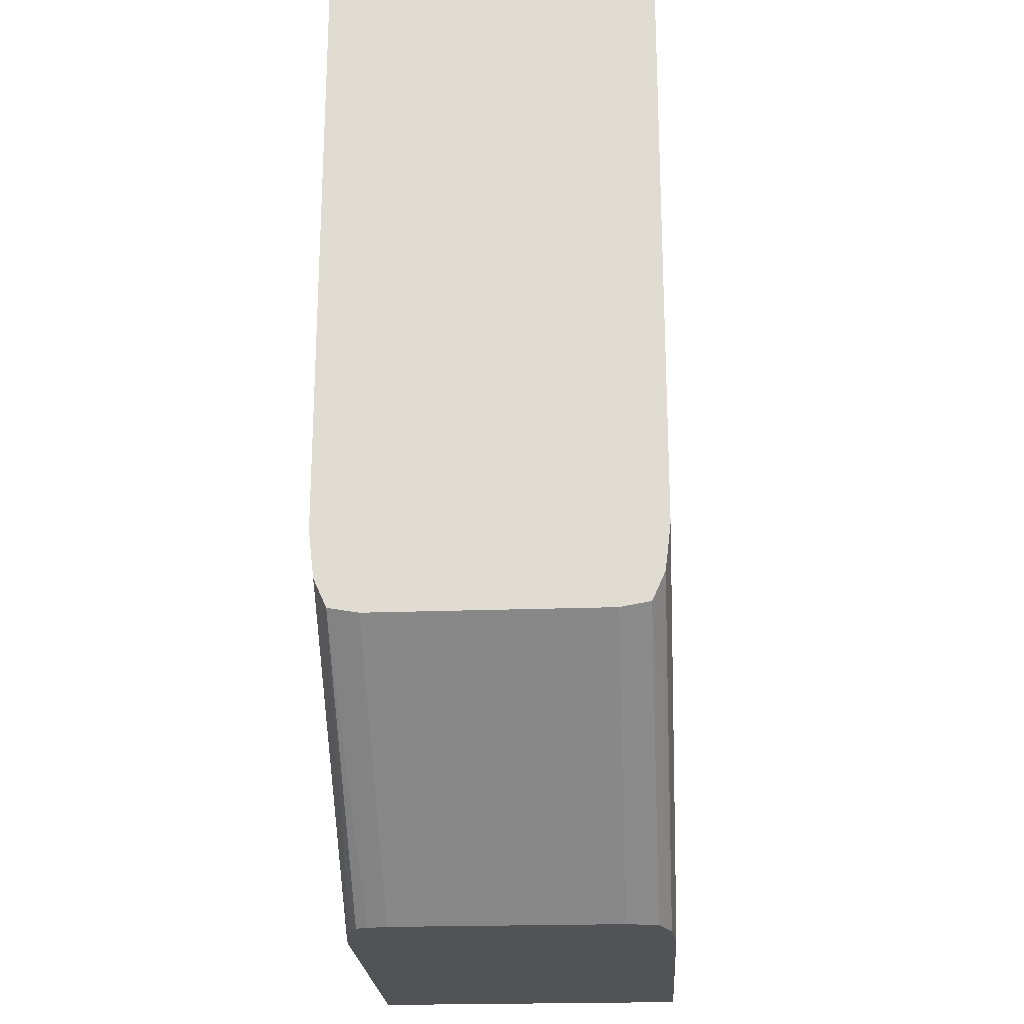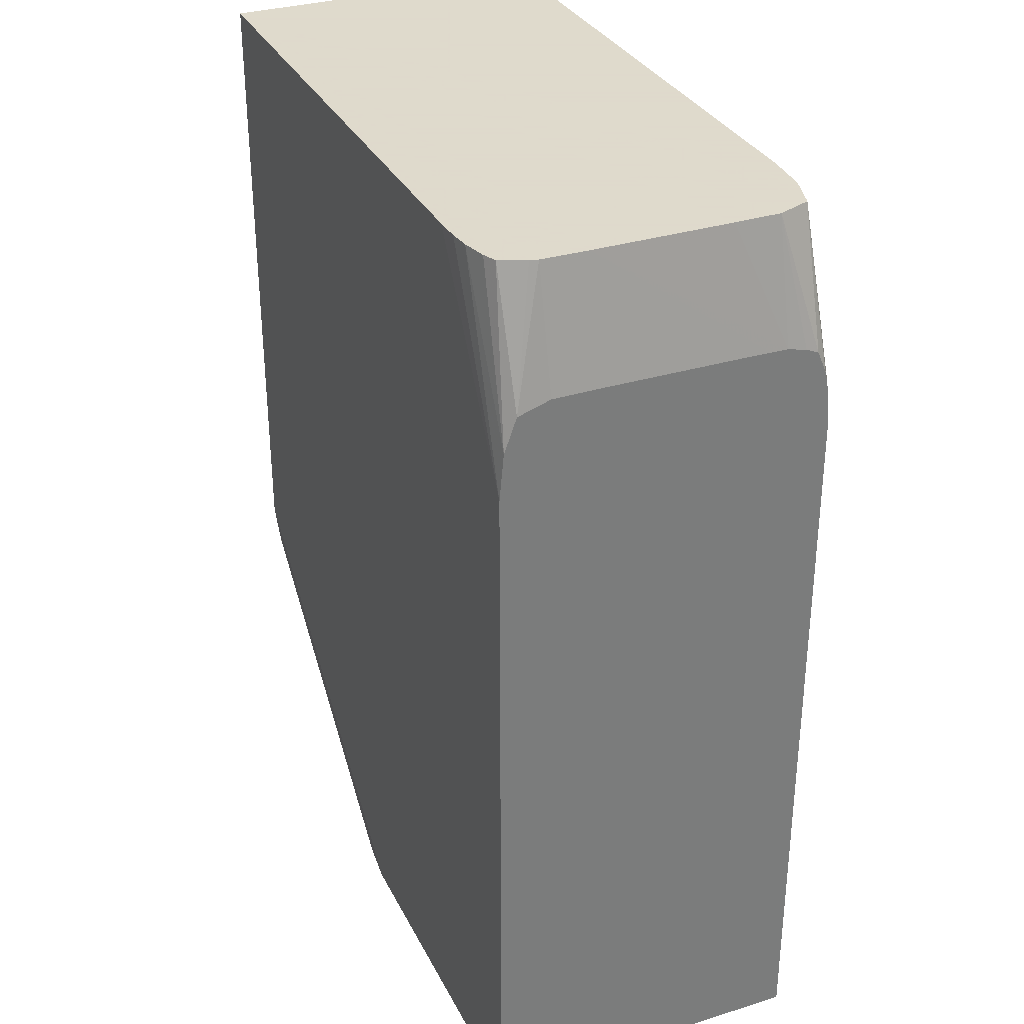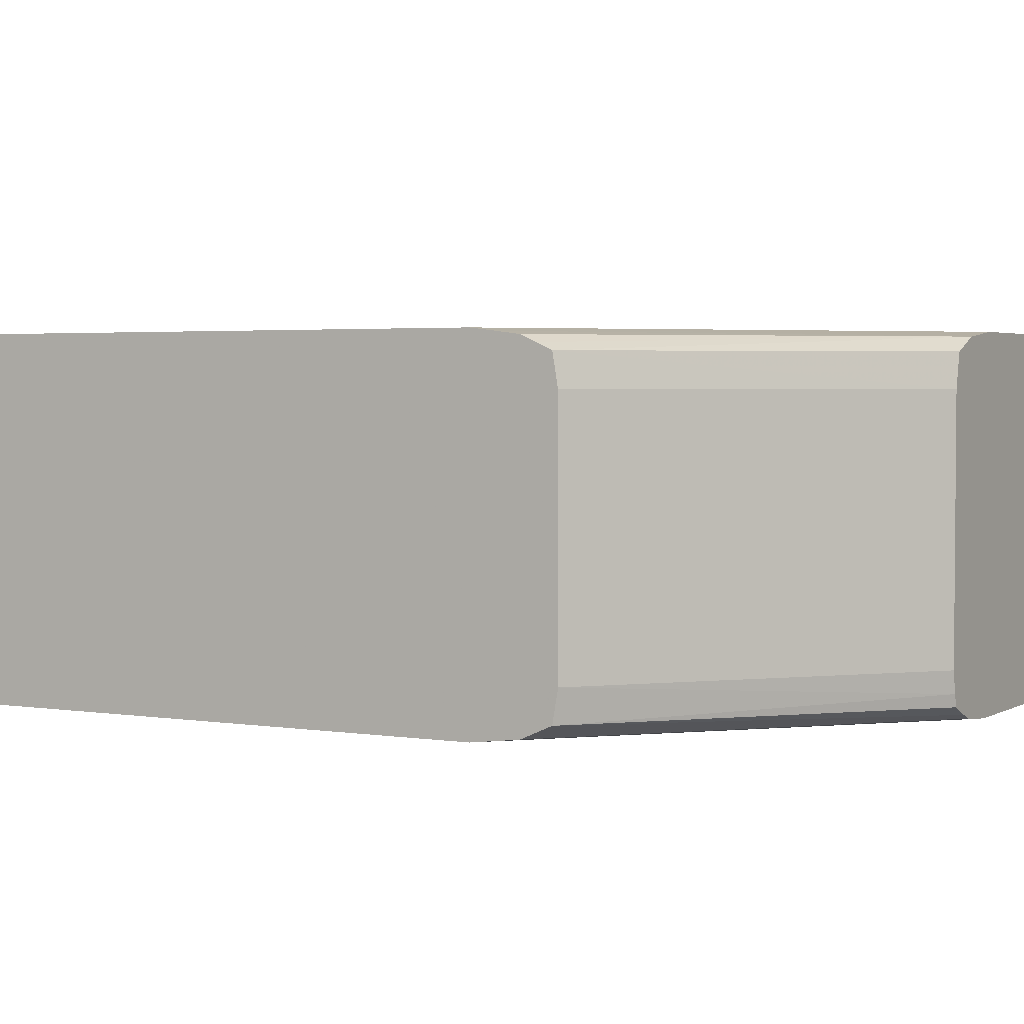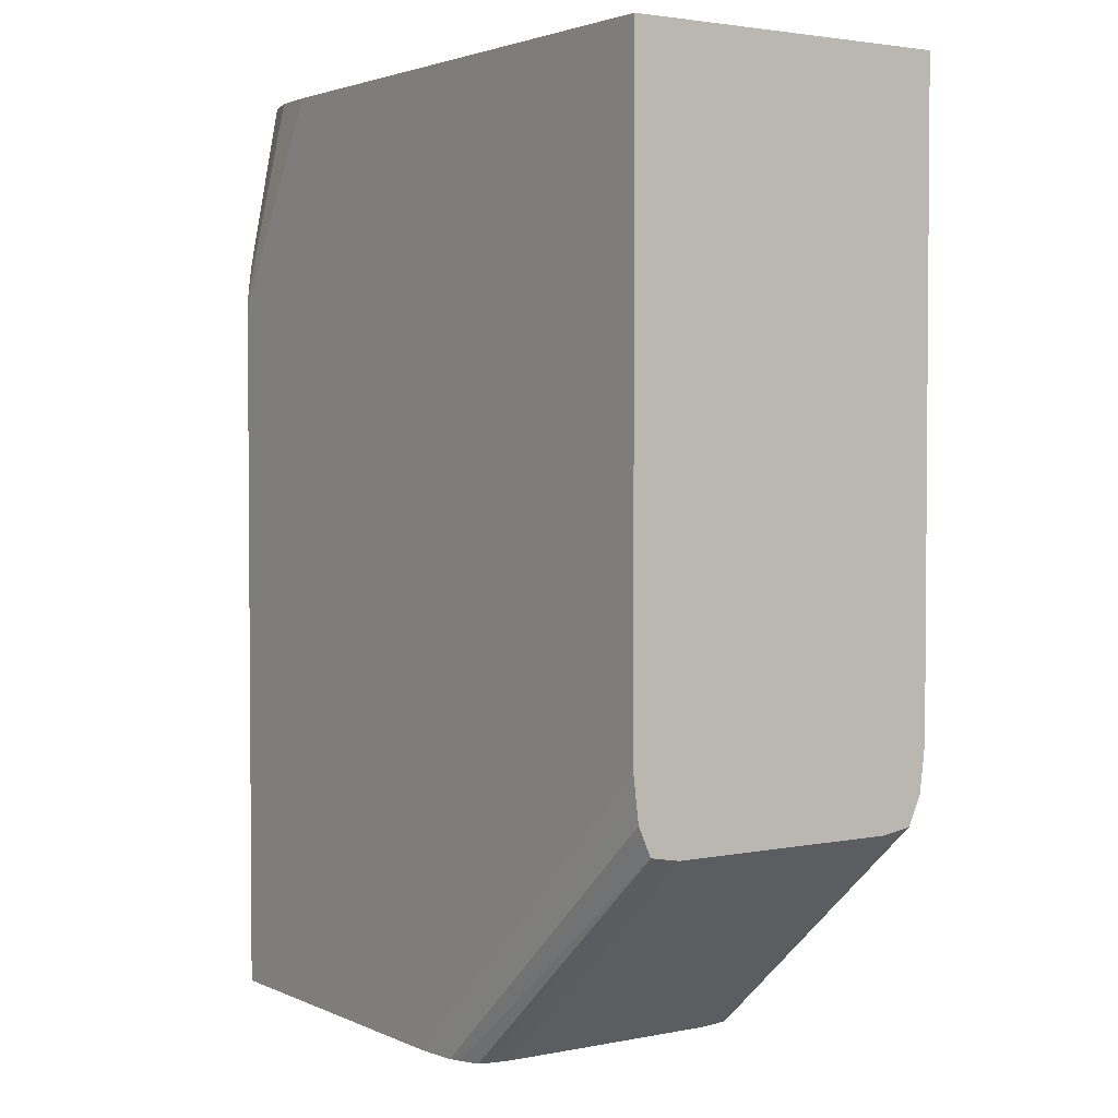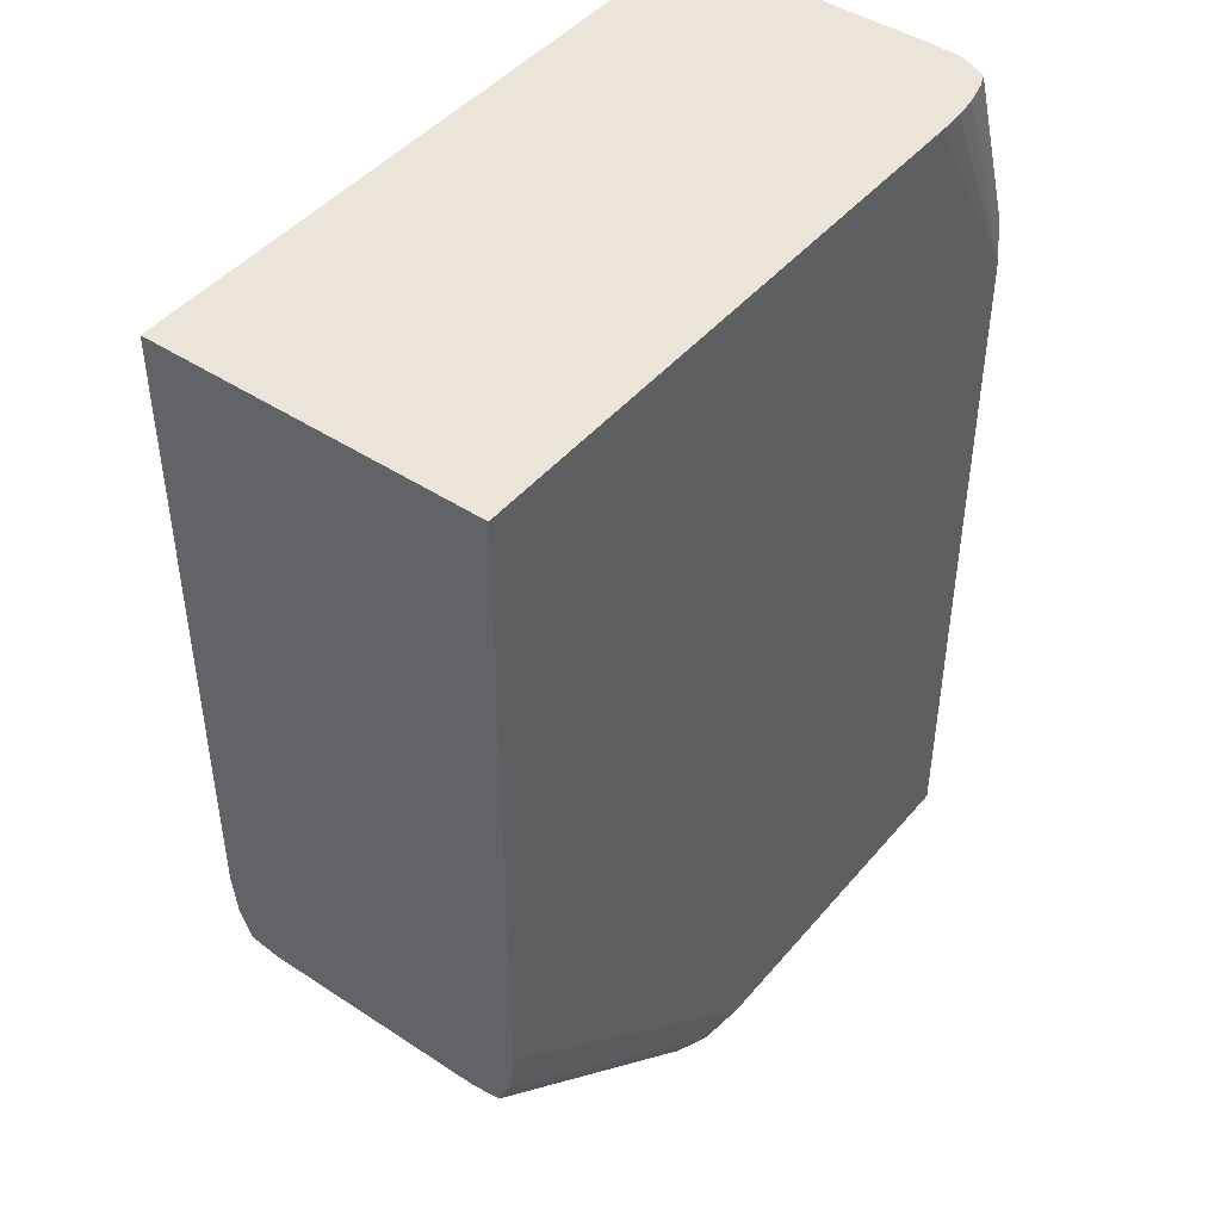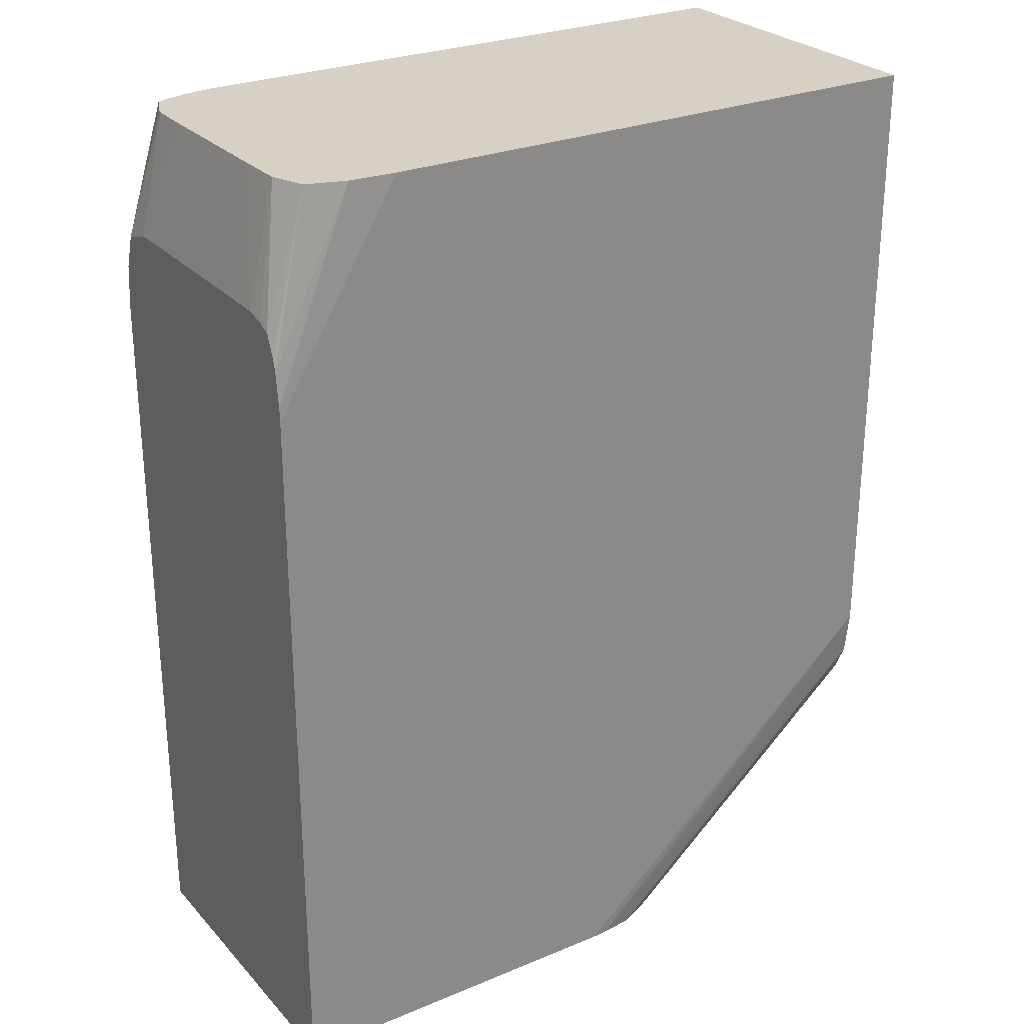
<metadata>
{"format":"obj","ext":"obj","renderer":"f3d","projection":"perspective","resolution":1024,"background":"white","views":[{"elev":-22.4,"azim":-86.6,"up":"+Y"},{"elev":32.4,"azim":66.6,"up":"+Y"},{"elev":2.8,"azim":-60.6,"up":"+Z"},{"elev":2.7,"azim":-124.2,"up":"+Y"},{"elev":45.2,"azim":-52.7,"up":"+Y"},{"elev":27.0,"azim":147.3,"up":"+Y"}]}
</metadata>
<code>
v 2.71e-06 0.002884 0.03725
v 2.71e-06 0.002888 0.03975
v 2.71e-06 0.002942 0.03692
v 0.002891 0.0004208 0.03703
v 0.002854 0.0004208 0.03725
v 0.002854 0.0004208 0.03742
v 2.71e-06 0.002916 0.03991
v 0.00286 0.0004208 0.03975
v 2.71e-06 0.003095 0.03685
v 0.00313 0.0004208 0.03682
v 0.002927 0.0004208 0.03691
v 2.71e-06 0.002944 0.04008
v 0.00293 0.0004208 0.04009
v 2.71e-06 0.00325 0.03679
v 0.00325 0.0004208 0.03677
v 2.71e-06 0.003097 0.04014
v 0.00325 0.0004208 0.04022
v 2.71e-06 0.003498 0.03676
v 0.00358 0.0004208 0.03673
v 2.71e-06 0.00325 0.04021
v 0.00375 0.0004208 0.04027
v 2.71e-06 0.00375 0.04027
v 2.71e-06 0.003502 0.04025
v 2.71e-06 0.00375 0.03673
v 0.00375 0.0004208 0.03673
v 0.00761 0.0004208 0.04027
v 2.71e-06 0.01052 0.04027
v 2.71e-06 0.01052 0.03673
v 0.00761 0.0004208 0.03673
v 0.00761 0.008248 0.04027
v 0.006248 0.01052 0.04027
v 0.006248 0.01052 0.03673
v 0.00761 0.008248 0.03673
v 0.00761 0.008749 0.04023
v 0.006749 0.01052 0.04024
v 0.006524 0.01052 0.04027
v 0.006749 0.01052 0.03676
v 0.00761 0.008388 0.03673
v 0.00761 0.00912 0.0401
v 0.007167 0.01052 0.04011
v 0.00702 0.01052 0.04018
v 0.007164 0.01052 0.03689
v 0.00761 0.008749 0.03677
v 0.00761 0.009233 0.03975
v 0.00731 0.01052 0.03975
v 0.007288 0.01052 0.03984
v 0.007303 0.01052 0.03725
v 0.00761 0.009117 0.03691
v 0.00761 0.008884 0.03681
v 0.00761 0.009237 0.03925
v 0.007316 0.01052 0.03925
v 0.007316 0.01052 0.03938
v 0.00731 0.01052 0.03775
v 0.00761 0.009226 0.03725
v 0.00761 0.009177 0.03704
v 0.00761 0.009233 0.03775
v 0.00761 0.009229 0.03744
f 1 2 7
f 1 7 12
f 1 12 16
f 1 16 20
f 1 20 23
f 1 23 22
f 1 22 27
f 1 27 28
f 1 28 24
f 1 24 18
f 1 18 14
f 1 14 9
f 1 9 3
f 1 3 4
f 1 4 5
f 1 5 6
f 1 6 2
f 2 6 8
f 2 8 7
f 3 9 10
f 3 10 11
f 3 11 4
f 4 11 10
f 4 10 15
f 4 15 19
f 4 19 25
f 4 25 29
f 4 29 26
f 4 26 21
f 4 21 17
f 4 17 13
f 4 13 8
f 4 8 6
f 4 6 5
f 7 8 12
f 8 13 12
f 9 14 10
f 10 14 15
f 12 13 17
f 12 17 16
f 14 18 19
f 14 19 15
f 16 17 20
f 17 21 22
f 17 22 23
f 17 23 20
f 18 24 19
f 19 24 25
f 21 26 30
f 21 30 31
f 21 31 27
f 21 27 22
f 24 28 32
f 24 32 33
f 24 33 29
f 24 29 25
f 26 29 33
f 26 33 38
f 26 38 43
f 26 43 49
f 26 49 48
f 26 48 55
f 26 55 54
f 26 54 57
f 26 57 56
f 26 56 50
f 26 50 44
f 26 44 39
f 26 39 34
f 26 34 30
f 27 31 36
f 27 36 35
f 27 35 41
f 27 41 40
f 27 40 46
f 27 46 45
f 27 45 52
f 27 52 51
f 27 51 53
f 27 53 47
f 27 47 42
f 27 42 37
f 27 37 32
f 27 32 28
f 30 34 35
f 30 35 36
f 30 36 31
f 32 37 38
f 32 38 33
f 34 39 40
f 34 40 41
f 34 41 35
f 37 42 43
f 37 43 38
f 39 44 45
f 39 45 46
f 39 46 40
f 42 47 48
f 42 48 49
f 42 49 43
f 44 50 51
f 44 51 52
f 44 52 45
f 47 53 54
f 47 54 55
f 47 55 48
f 50 56 51
f 51 56 57
f 51 57 54
f 51 54 53

</code>
